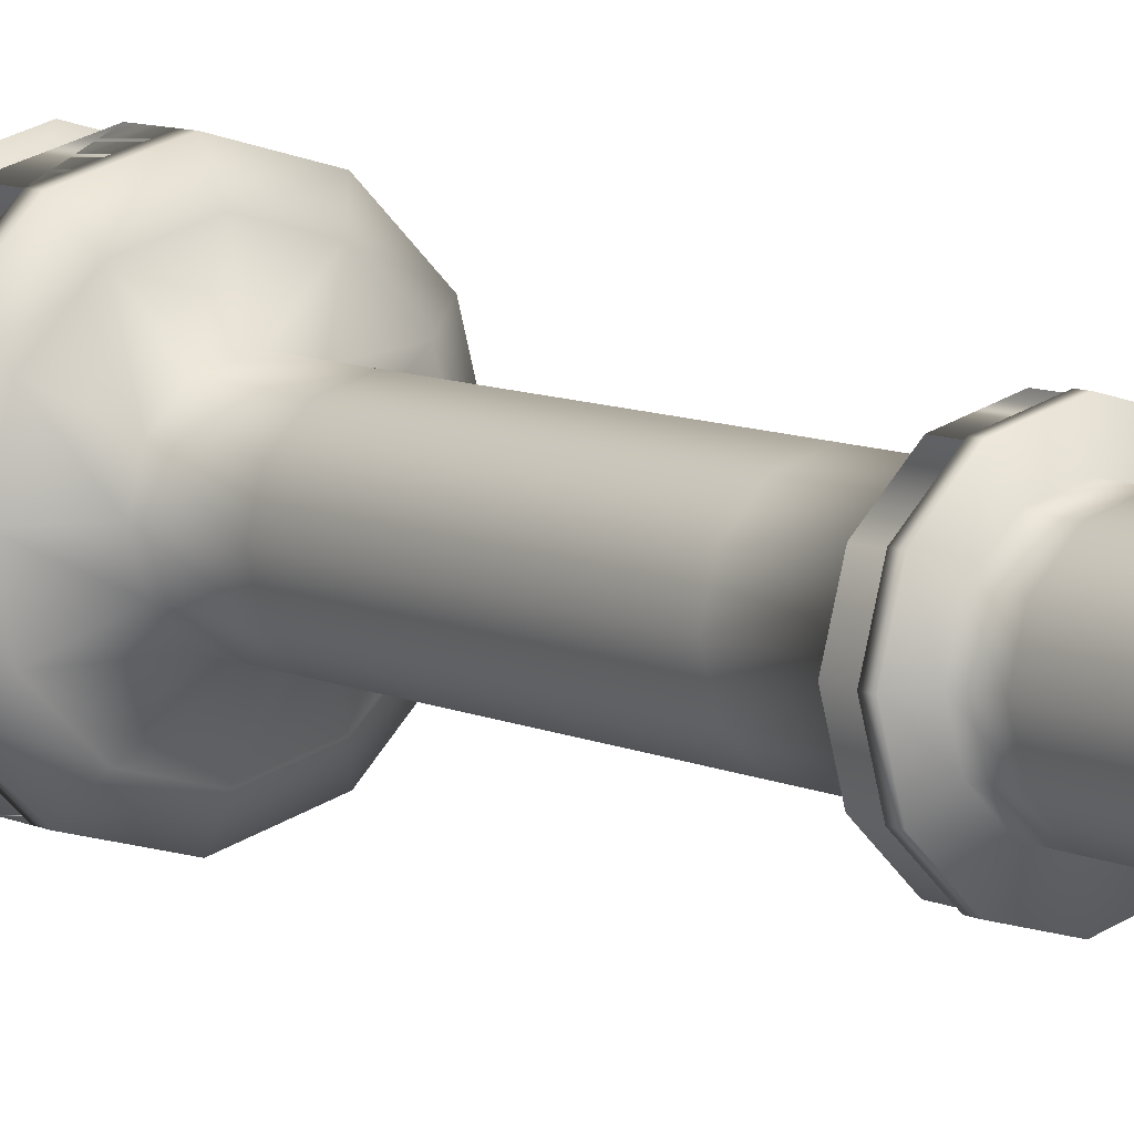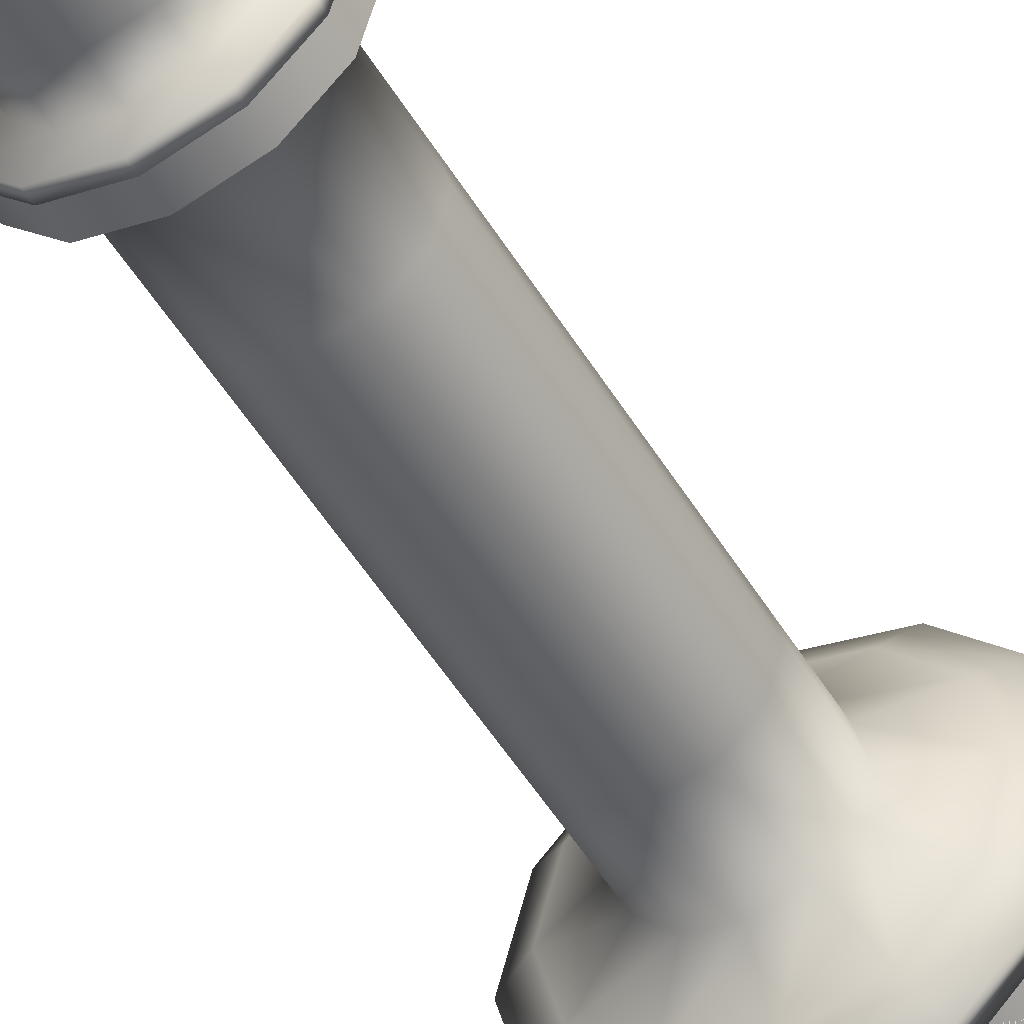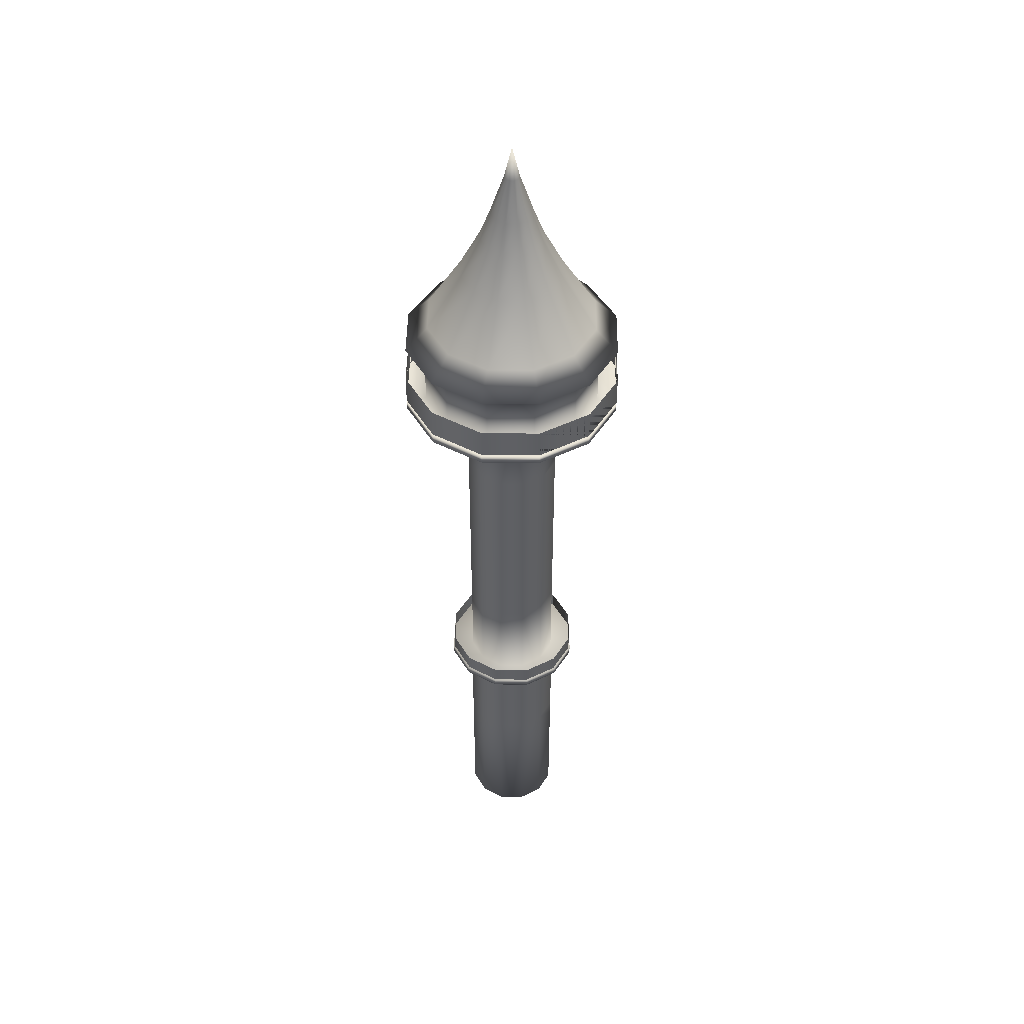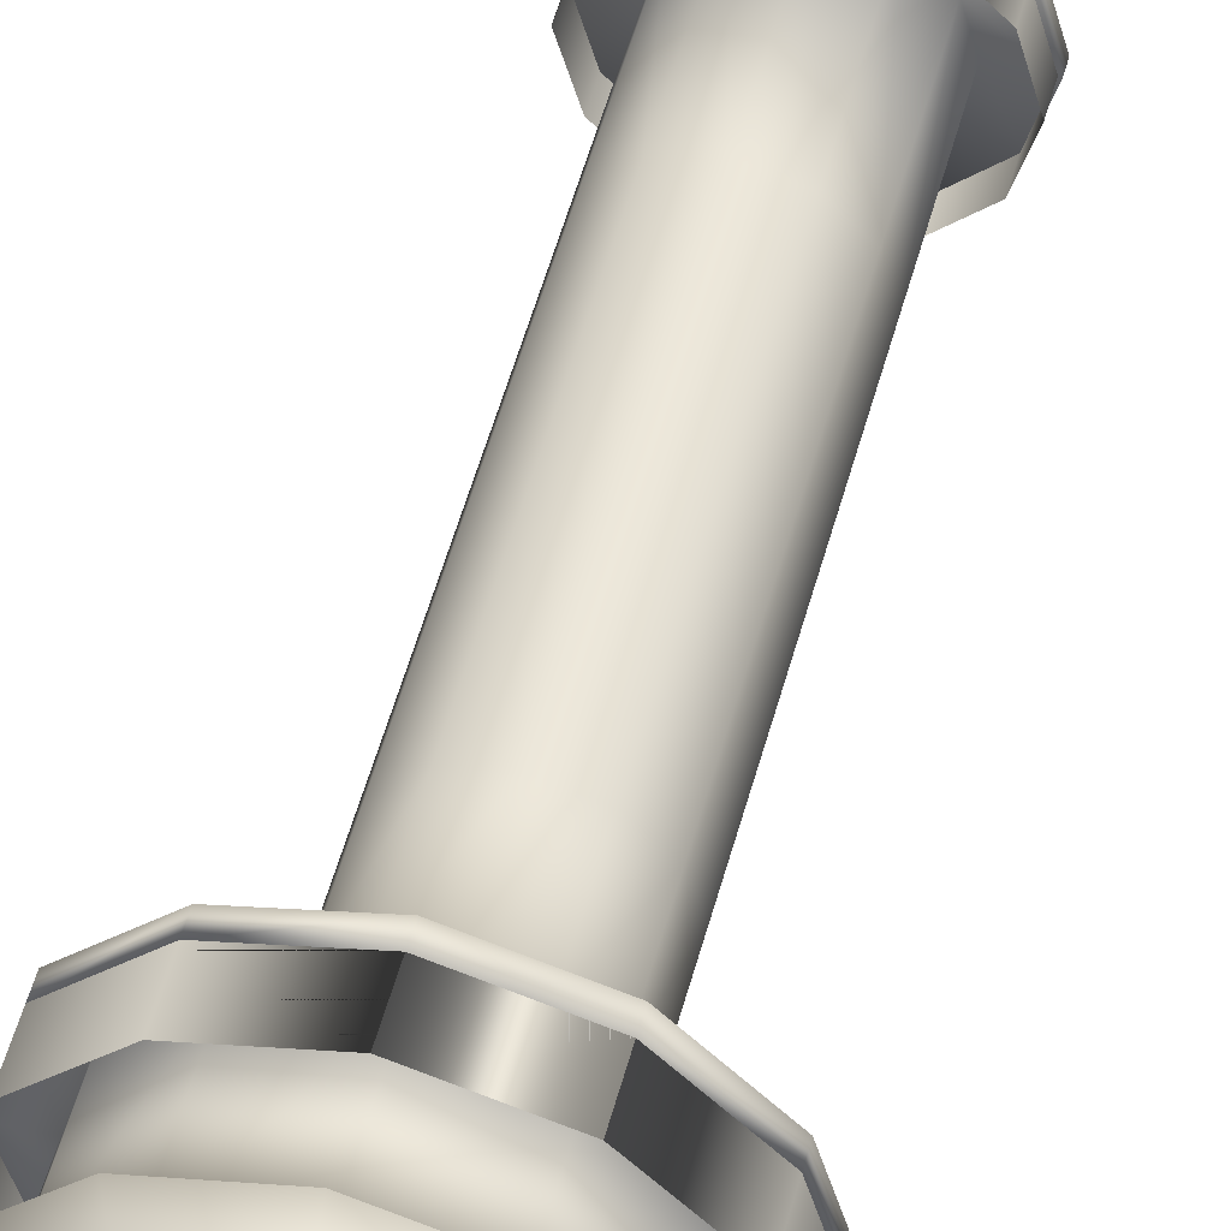
<metadata>
{"format":"obj","ext":"obj","renderer":"f3d","projection":"perspective","resolution":1024,"background":"white","views":[{"elev":8.4,"azim":-37.4,"up":"+Z"},{"elev":-49.8,"azim":29.8,"up":"+Z"},{"elev":46.1,"azim":-164.2,"up":"+Y"},{"elev":51.9,"azim":-165.3,"up":"+Z"}]}
</metadata>
<code>
o castle.005_Cylinder.009
v 0 4.946 -1
v 0 10.05 -1
v 0.5 4.946 -0.866
v 0.5 10.05 -0.866
v 0.866 4.946 -0.5
v 0.866 10.05 -0.5
v 1 4.946 0
v 1 10.05 0
v 0.866 4.946 0.5
v 0.866 10.05 0.5
v 0.5 4.946 0.866
v 0.5 10.05 0.866
v 0 4.946 1
v 0 10.05 1
v -0.5 4.946 0.866
v -0.5 10.05 0.866
v -0.866 4.946 0.5
v -0.866 10.05 0.5
v -1 4.946 0
v -1 10.05 0
v -0.866 4.946 -0.5
v -0.866 10.05 -0.5
v -0.5 4.946 -0.866
v -0.5 10.05 -0.866
v 0 4.946 -1.495
v 0.7473 4.946 -1.294
v 1.294 4.946 -0.7473
v 1.495 4.946 -0
v 1.294 4.946 0.7473
v 0.7473 4.946 1.294
v 0 4.946 1.495
v -0.7473 4.946 1.294
v -1.294 4.946 0.7473
v -1.495 4.946 1e-06
v -1.294 4.946 -0.7473
v -0.7473 4.946 -1.294
v 0 4.781 -1.495
v 0.7473 4.781 -1.294
v 1.294 4.781 -0.7473
v 1.495 4.781 -0
v 1.294 4.781 0.7473
v 0.7473 4.781 1.294
v 0 4.781 1.495
v -0.7473 4.781 1.294
v -1.294 4.781 0.7473
v -1.495 4.781 1e-06
v -1.294 4.781 -0.7473
v -0.7473 4.781 -1.294
v -0 4.781 -1.031
v 0.5156 4.781 -0.893
v 0.893 4.781 -0.5156
v 1.031 4.781 0
v 0.893 4.781 0.5156
v 0.5156 4.781 0.893
v 0 4.781 1.031
v -0.5156 4.781 0.893
v -0.893 4.781 0.5156
v -1.031 4.781 0
v -0.893 4.781 -0.5156
v -0.5156 4.781 -0.893
v -0 -0.6668 -1.031
v 0.5156 -0.6668 -0.893
v 0.893 -0.6668 -0.5156
v 1.031 -0.6668 0
v 0.893 -0.6668 0.5156
v 0.5156 -0.6668 0.893
v 0 -0.6668 1.031
v -0.5156 -0.6668 0.893
v -0.893 -0.6668 0.5156
v -1.031 -0.6668 0
v -0.893 -0.6668 -0.5156
v -0.5156 -0.6668 -0.893
v 0 11.3 -1
v 0.5 11.3 -0.866
v 0.866 11.3 -0.5
v 1 11.3 0
v 0.866 11.3 0.5
v 0.5 11.3 0.866
v 0 11.3 1
v -0.5 11.3 0.866
v -0.866 11.3 0.5
v -1 11.3 0
v -0.866 11.3 -0.5
v -0.5 11.3 -0.866
v 0 12.57 -1
v 0.5 12.57 -0.866
v 0.866 12.57 -0.5
v 1 12.57 0
v 0.866 12.57 0.5
v 0.5 12.57 0.866
v 0 12.57 1
v -0.5 12.57 0.866
v -0.866 12.57 0.5
v -1 12.57 0
v -0.866 12.57 -0.5
v -0.5 12.57 -0.866
v 0 12.93 -1.841
v 0.9206 12.93 -1.594
v 1.594 12.93 -0.9206
v 1.841 12.93 -0
v 1.594 12.93 0.9206
v 0.9206 12.93 1.594
v 0 12.93 1.841
v -0.9206 12.93 1.594
v -1.594 12.93 0.9206
v -1.841 12.93 1e-06
v -1.594 12.93 -0.9206
v -0.9206 12.93 -1.594
v 0 13.23 -2.326
v 1.163 13.23 -2.015
v 2.015 13.23 -1.163
v 2.326 13.23 -0
v 2.015 13.23 1.163
v 1.163 13.23 2.015
v 0 13.23 2.326
v -1.163 13.23 2.015
v -2.015 13.23 1.163
v -2.326 13.23 1e-06
v -2.015 13.23 -1.163
v -1.163 13.23 -2.015
v 0 13.46 -2.326
v 1.163 13.46 -2.015
v 2.015 13.46 -1.163
v 2.326 13.46 -0
v 2.015 13.46 1.163
v 1.163 13.46 2.015
v 0 13.46 2.326
v -1.163 13.46 2.015
v -2.015 13.46 1.163
v -2.326 13.46 1e-06
v -2.015 13.46 -1.163
v -1.163 13.46 -2.015
v 0 13.45 -1.901
v 0.9507 13.45 -1.647
v 1.647 13.45 -0.9507
v 1.901 13.45 -0
v 1.647 13.45 0.9507
v 0.9507 13.45 1.647
v 0 13.45 1.901
v -0.9507 13.45 1.647
v -1.647 13.45 0.9507
v -1.901 13.45 1e-06
v -1.647 13.45 -0.9507
v -0.9507 13.45 -1.647
v 0 15 -1.901
v 0.9507 15 -1.647
v 1.647 15 -0.9507
v 1.901 15 -0
v 1.647 15 0.9507
v 0.9507 15 1.647
v 0 15 1.901
v -0.9507 15 1.647
v -1.647 15 0.9507
v -1.901 15 1e-06
v -1.647 15 -0.9507
v -0.9507 15 -1.647
v 0 14.87 -2.295
v 1.148 14.87 -1.988
v 1.988 14.87 -1.148
v 2.295 14.87 -0
v 1.988 14.87 1.148
v 1.148 14.87 1.988
v 0 14.87 2.295
v -1.148 14.87 1.988
v -1.988 14.87 1.148
v -2.295 14.87 1e-06
v -1.988 14.87 -1.148
v -1.148 14.87 -1.988
v 0 15.37 -1.816
v 0.908 15.37 -1.573
v 1.573 15.37 -0.908
v 1.816 15.37 -0
v 1.573 15.37 0.908
v 0.908 15.37 1.573
v 0 15.37 1.816
v -0.908 15.37 1.573
v -1.573 15.37 0.908
v -1.816 15.37 1e-06
v -1.573 15.37 -0.908
v -0.908 15.37 -1.573
v -0 17.41 -0.6541
v 0.3271 17.41 -0.5665
v 0.5665 17.41 -0.3271
v 0.6541 17.41 0
v 0.5665 17.41 0.3271
v 0.3271 17.41 0.5665
v 0 17.41 0.6541
v -0.3271 17.41 0.5665
v -0.5665 17.41 0.3271
v -0.6541 17.41 0
v -0.5665 17.41 -0.3271
v -0.3271 17.41 -0.5665
v -0 18.84 -0.1581
v 0.07903 18.84 -0.1369
v 0.1369 18.84 -0.07903
v 0.1581 18.84 0
v 0.1369 18.84 0.07903
v 0.07903 18.84 0.1369
v -0 18.84 0.1581
v -0.07903 18.84 0.1369
v -0.1369 18.84 0.07903
v -0.1581 18.84 0
v -0.1369 18.84 -0.07903
v -0.07903 18.84 -0.1369
v -0 19.5 0
v -1.081 16.57 0
v -0.9361 16.57 -0.5404
v 1.081 16.57 0
v 0.9361 16.57 0.5404
v -0.5404 16.57 -0.9361
v 0.5404 16.57 0.9361
v -0 16.57 -1.081
v 0 16.57 1.081
v -0.5404 16.57 0.9361
v 0.5404 16.57 -0.9361
v -0.9361 16.57 0.5404
v 0.9361 16.57 -0.5404
v 0 18 0.4365
v -0 18 -0.4365
v 0.2183 18 0.378
v -0.2183 18 -0.378
v 0.378 18 -0.2183
v -0.378 18 0.2183
v 0.2183 18 -0.378
v -0.2183 18 0.378
v 0.378 18 0.2183
v 0.4365 18 0
v -0.378 18 -0.2183
v -0.4365 18 0
v 0 6.905 -1
v 0.5 6.905 -0.866
v 0.866 6.905 -0.5
v 1 6.905 0
v 0.866 6.905 0.5
v 0.5 6.905 0.866
v 0 6.905 1
v -0.5 6.905 0.866
v -0.866 6.905 0.5
v -1 6.905 0
v -0.866 6.905 -0.5
v -0.5 6.905 -0.866
v 0 14.08 -2.326
v 1.163 14.08 -2.015
v 2.015 14.08 -1.163
v 2.326 14.08 -0
v 2.015 14.08 1.163
v 1.163 14.08 2.015
v 0 14.08 2.326
v -1.163 14.08 2.015
v -2.015 14.08 1.163
v -2.326 14.08 1e-06
v -2.015 14.08 -1.163
v -1.163 14.08 -2.015
v 0 4.917 -1.463
v 0.7316 4.917 -1.267
v 1.267 4.917 -0.7316
v 1.463 4.917 0
v 1.267 4.917 0.7316
v 0.7316 4.917 1.267
v 0 4.917 1.463
v -0.7316 4.917 1.267
v -1.267 4.917 0.7316
v -1.463 4.917 1e-06
v -1.267 4.917 -0.7316
v -0.7316 4.917 -1.267
v 0 5.308 -1.463
v 0.7316 5.308 -1.267
v 1.267 5.308 -0.7316
v 1.463 5.308 0
v 1.267 5.308 0.7316
v 0.7316 5.308 1.267
v 0 5.308 1.463
v -0.7316 5.308 1.267
v -1.267 5.308 0.7316
v -1.463 5.308 1e-06
v -1.267 5.308 -0.7316
v -0.7316 5.308 -1.267
v 0.893 4.277 -0.5156
v 0.5156 4.277 -0.893
v -1.031 4.277 0
v -0.893 4.277 0.5156
v 1.031 4.277 0
v -0.893 4.277 -0.5156
v 0.893 4.277 0.5156
v -0.5156 4.277 -0.893
v 0.5156 4.277 0.893
v -0 4.277 -1.031
v 0 4.277 1.031
v -0.5156 4.277 0.893
v -0.893 2.556 0.5156
v 0.5156 2.556 -0.893
v -0.5156 2.556 0.893
v 0 2.556 1.031
v -0.893 2.556 -0.5156
v 1.031 2.556 0
v -1.031 2.556 0
v 0.893 2.556 -0.5156
v -0 2.556 -1.031
v 0.5156 2.556 0.893
v -0.5156 2.556 -0.893
v 0.893 2.556 0.5156
v 0 4.917 -1.463
v 0.7316 4.917 -1.267
v 1.267 4.917 -0.7316
v 1.463 4.917 0
v 1.267 4.917 0.7316
v 0.7316 4.917 1.267
v 0 4.917 1.463
v -0.7316 4.917 1.267
v -1.267 4.917 0.7316
v -1.463 4.917 1e-06
v -1.267 4.917 -0.7316
v -0.7316 4.917 -1.267
v 0 5.308 -1.463
v 0.7316 5.308 -1.267
v 1.267 5.308 -0.7316
v 1.463 5.308 0
v 1.267 5.308 0.7316
v 0.7316 5.308 1.267
v 0 5.308 1.463
v -0.7316 5.308 1.267
v -1.267 5.308 0.7316
v -1.463 5.308 1e-06
v -1.267 5.308 -0.7316
v -0.7316 5.308 -1.267
v 0 13.46 -2.326
v 1.163 13.46 -2.015
v 2.015 13.46 -1.163
v 2.326 13.46 -0
v 2.015 13.46 1.163
v 1.163 13.46 2.015
v 0 13.46 2.326
v -1.163 13.46 2.015
v -2.015 13.46 1.163
v -2.326 13.46 1e-06
v -2.015 13.46 -1.163
v -1.163 13.46 -2.015
v 0 14.08 -2.326
v 1.163 14.08 -2.015
v 2.015 14.08 -1.163
v 2.326 14.08 -0
v 2.015 14.08 1.163
v 1.163 14.08 2.015
v 0 14.08 2.326
v -1.163 14.08 2.015
v -2.015 14.08 1.163
v -2.326 14.08 1e-06
v -2.015 14.08 -1.163
v -1.163 14.08 -2.015
v 0 9.182 -1
v 0.5 9.182 -0.866
v 0.866 9.182 -0.5
v 1 9.182 0
v 0.866 9.182 0.5
v 0.5 9.182 0.866
v 0 9.182 1
v -0.5 9.182 0.866
v -0.866 9.182 0.5
v -1 9.182 0
v -0.866 9.182 -0.5
v -0.5 9.182 -0.866
f 350 2 4 351
f 351 4 6 352
f 352 6 8 353
f 353 8 10 354
f 354 10 12 355
f 355 12 14 356
f 356 14 16 357
f 357 16 18 358
f 358 18 20 359
f 359 20 22 360
f 4 2 73 74
f 361 24 2 350
f 360 22 24 361
f 1 3 26 25
f 31 32 44 43
f 21 23 36 35
f 17 19 34 33
f 13 15 32 31
f 9 11 30 29
f 5 7 28 27
f 23 1 25 36
f 19 21 35 34
f 15 17 33 32
f 11 13 31 30
f 7 9 29 28
f 3 5 27 26
f 44 45 57 56
f 25 26 38 37
f 32 33 45 44
f 26 27 39 38
f 33 34 46 45
f 27 28 40 39
f 34 35 47 46
f 28 29 41 40
f 35 36 48 47
f 29 30 42 41
f 36 25 37 48
f 30 31 43 42
f 291 297 63 62
f 38 39 51 50
f 45 46 58 57
f 39 40 52 51
f 46 47 59 58
f 40 41 53 52
f 47 48 60 59
f 41 42 54 53
f 48 37 49 60
f 42 43 55 54
f 43 44 56 55
f 37 38 50 49
f 61 62 63 64 65 66 67 68 69 70 71 72
f 290 296 70 69
f 297 295 64 63
f 296 294 71 70
f 295 301 65 64
f 294 300 72 71
f 301 299 66 65
f 300 298 61 72
f 299 293 67 66
f 293 292 68 67
f 298 291 62 61
f 292 290 69 68
f 77 76 88 89
f 24 22 83 84
f 20 18 81 82
f 16 14 79 80
f 12 10 77 78
f 8 6 75 76
f 2 24 84 73
f 22 20 82 83
f 18 16 80 81
f 14 12 78 79
f 10 8 76 77
f 6 4 74 75
f 96 95 107 108
f 84 83 95 96
f 78 77 89 90
f 73 84 96 85
f 79 78 90 91
f 80 79 91 92
f 74 73 85 86
f 81 80 92 93
f 75 74 86 87
f 82 81 93 94
f 76 75 87 88
f 83 82 94 95
f 97 108 120 109
f 90 89 101 102
f 85 96 108 97
f 91 90 102 103
f 92 91 103 104
f 86 85 97 98
f 93 92 104 105
f 87 86 98 99
f 94 93 105 106
f 88 87 99 100
f 95 94 106 107
f 89 88 100 101
f 115 114 126 127
f 103 102 114 115
f 104 103 115 116
f 98 97 109 110
f 105 104 116 117
f 99 98 110 111
f 106 105 117 118
f 100 99 111 112
f 107 106 118 119
f 101 100 112 113
f 108 107 119 120
f 102 101 113 114
f 128 127 139 140
f 116 115 127 128
f 110 109 121 122
f 117 116 128 129
f 111 110 122 123
f 118 117 129 130
f 112 111 123 124
f 119 118 130 131
f 113 112 124 125
f 120 119 131 132
f 114 113 125 126
f 109 120 132 121
f 141 140 152 153
f 122 121 133 134
f 129 128 140 141
f 123 122 134 135
f 130 129 141 142
f 124 123 135 136
f 131 130 142 143
f 125 124 136 137
f 132 131 143 144
f 126 125 137 138
f 121 132 144 133
f 127 126 138 139
f 153 152 164 165
f 135 134 146 147
f 142 141 153 154
f 136 135 147 148
f 143 142 154 155
f 137 136 148 149
f 144 143 155 156
f 138 137 149 150
f 133 144 156 145
f 139 138 150 151
f 140 139 151 152
f 134 133 145 146
f 166 165 177 178
f 147 146 158 159
f 154 153 165 166
f 148 147 159 160
f 155 154 166 167
f 149 148 160 161
f 156 155 167 168
f 150 149 161 162
f 145 156 168 157
f 151 150 162 163
f 152 151 163 164
f 146 145 157 158
f 207 206 190 191
f 160 159 171 172
f 167 166 178 179
f 161 160 172 173
f 168 167 179 180
f 162 161 173 174
f 157 168 180 169
f 163 162 174 175
f 164 163 175 176
f 158 157 169 170
f 165 164 176 177
f 159 158 170 171
f 228 229 202 203
f 209 208 184 185
f 210 207 191 192
f 211 209 185 186
f 212 210 192 181
f 213 211 186 187
f 214 213 187 188
f 215 212 181 182
f 216 214 188 189
f 217 215 182 183
f 206 216 189 190
f 208 217 183 184
f 226 227 196 197
f 221 228 203 204
f 220 226 197 198
f 219 221 204 193
f 218 220 198 199
f 225 218 199 200
f 224 219 193 194
f 223 225 200 201
f 222 224 194 195
f 229 223 201 202
f 227 222 195 196
f 204 203 205
f 198 197 205
f 193 204 205
f 199 198 205
f 200 199 205
f 194 193 205
f 201 200 205
f 195 194 205
f 202 201 205
f 196 195 205
f 203 202 205
f 197 196 205
f 179 178 206 207
f 173 172 208 209
f 180 179 207 210
f 174 173 209 211
f 169 180 210 212
f 175 174 211 213
f 176 175 213 214
f 170 169 212 215
f 177 176 214 216
f 171 170 215 217
f 178 177 216 206
f 172 171 217 208
f 184 183 222 227
f 185 184 227 226
f 188 187 218 225
f 186 185 226 220
f 189 188 225 223
f 190 189 223 229
f 192 191 228 221
f 191 190 229 228
f 187 186 220 218
f 181 192 221 219
f 183 182 224 222
f 182 181 219 224
f 1 230 231 3
f 3 231 232 5
f 5 232 233 7
f 7 233 234 9
f 9 234 235 11
f 11 235 236 13
f 13 236 237 15
f 15 237 238 17
f 17 238 239 19
f 19 239 240 21
f 23 241 230 1
f 21 240 241 23
f 126 127 248 247
f 128 127 248 249
f 121 122 243 242
f 128 129 250 249
f 122 123 244 243
f 129 130 251 250
f 123 124 245 244
f 130 131 252 251
f 124 125 246 245
f 131 132 253 252
f 125 126 247 246
f 132 121 242 253
f 259 260 272 271
f 261 260 272 273
f 254 255 267 266
f 261 262 274 273
f 255 256 268 267
f 262 263 275 274
f 256 257 269 268
f 263 264 276 275
f 257 258 270 269
f 264 265 277 276
f 258 259 271 270
f 265 254 266 277
f 50 51 278 279
f 57 58 280 281
f 51 52 282 278
f 58 59 283 280
f 52 53 284 282
f 59 60 285 283
f 53 54 286 284
f 60 49 287 285
f 54 55 288 286
f 55 56 289 288
f 49 50 279 287
f 56 57 281 289
f 283 285 300 294
f 282 284 301 295
f 285 287 298 300
f 278 282 295 297
f 287 279 291 298
f 288 289 292 293
f 289 281 290 292
f 279 278 297 291
f 281 280 296 290
f 280 283 294 296
f 284 286 299 301
f 286 288 293 299
f 307 319 320 308
f 309 321 320 308
f 302 314 315 303
f 309 321 322 310
f 303 315 316 304
f 310 322 323 311
f 304 316 317 305
f 311 323 324 312
f 305 317 318 306
f 312 324 325 313
f 306 318 319 307
f 313 325 314 302
f 331 343 344 332
f 333 345 344 332
f 326 338 339 327
f 333 345 346 334
f 327 339 340 328
f 334 346 347 335
f 328 340 341 329
f 335 347 348 336
f 329 341 342 330
f 336 348 349 337
f 330 342 343 331
f 337 349 338 326
f 230 350 351 231
f 231 351 352 232
f 232 352 353 233
f 233 353 354 234
f 234 354 355 235
f 235 355 356 236
f 236 356 357 237
f 237 357 358 238
f 238 358 359 239
f 239 359 360 240
f 241 361 350 230
f 240 360 361 241

</code>
